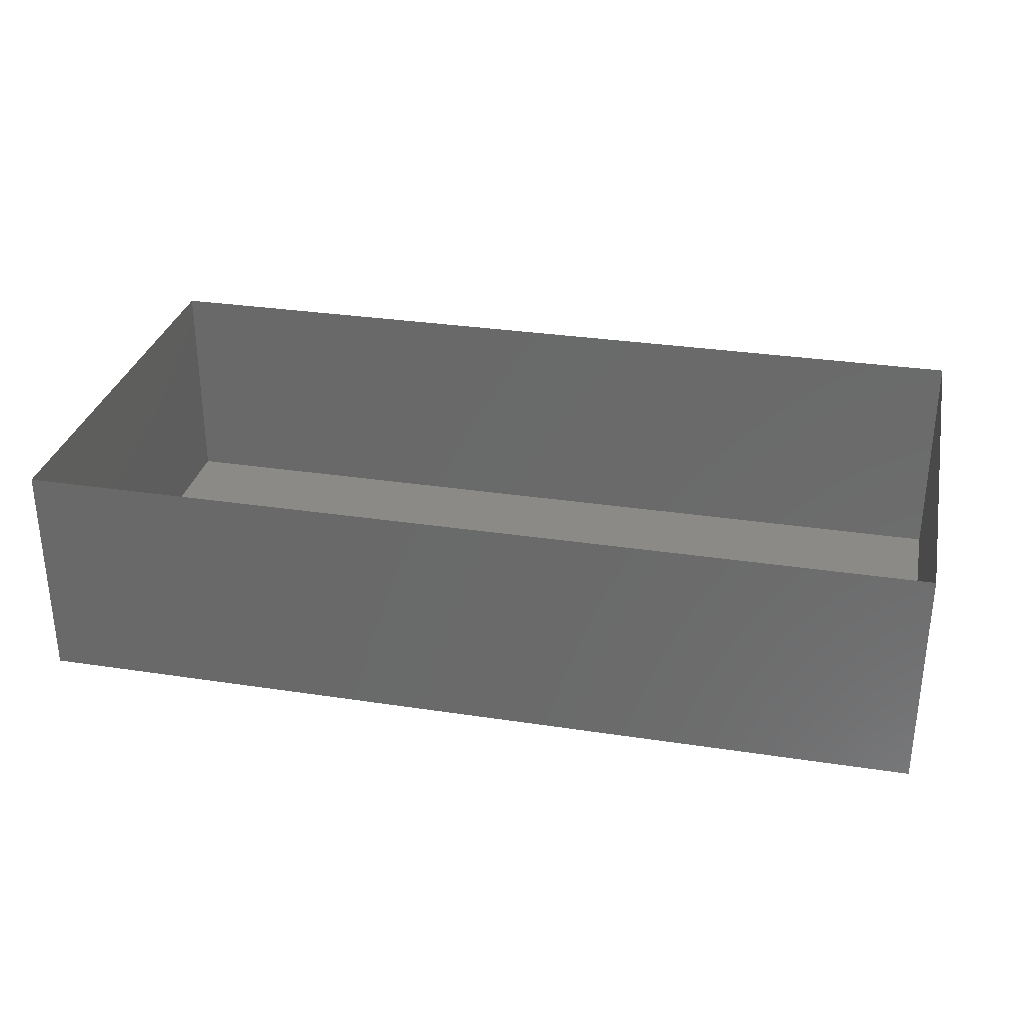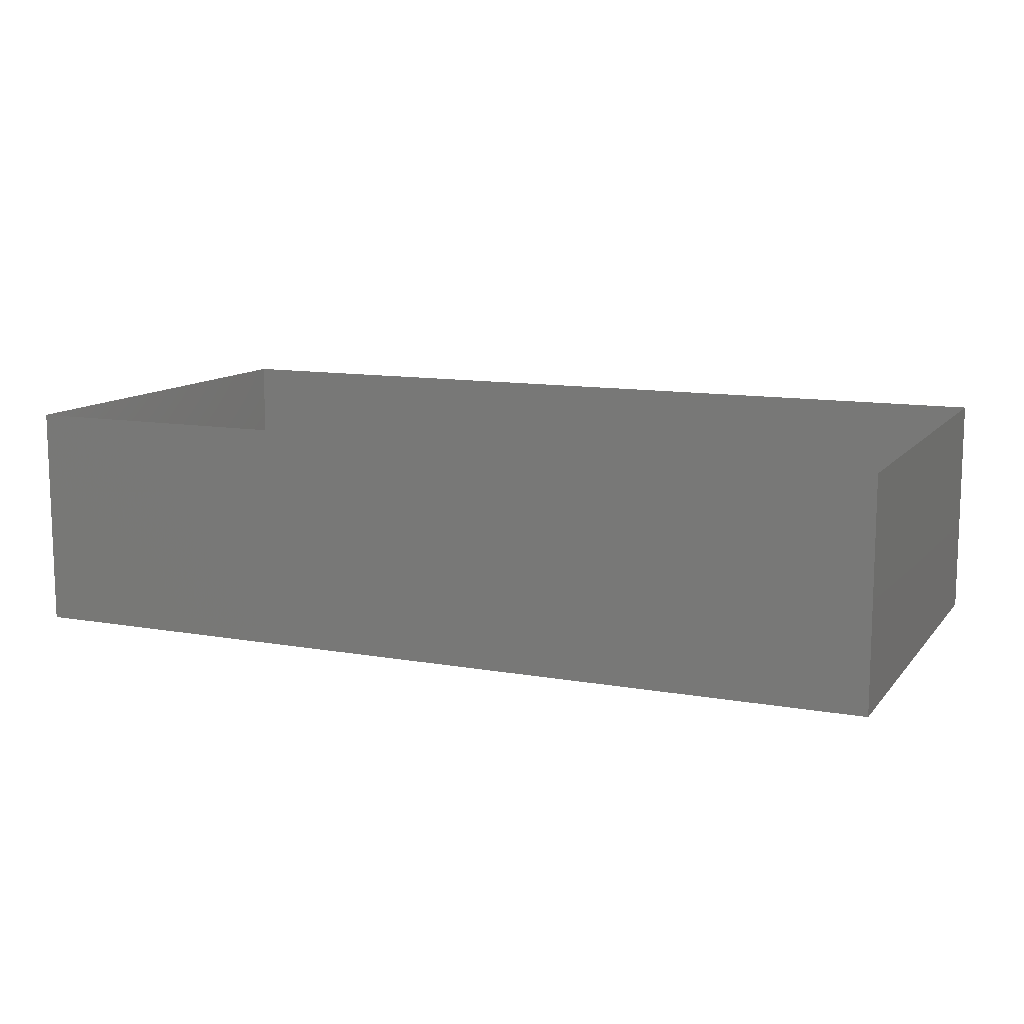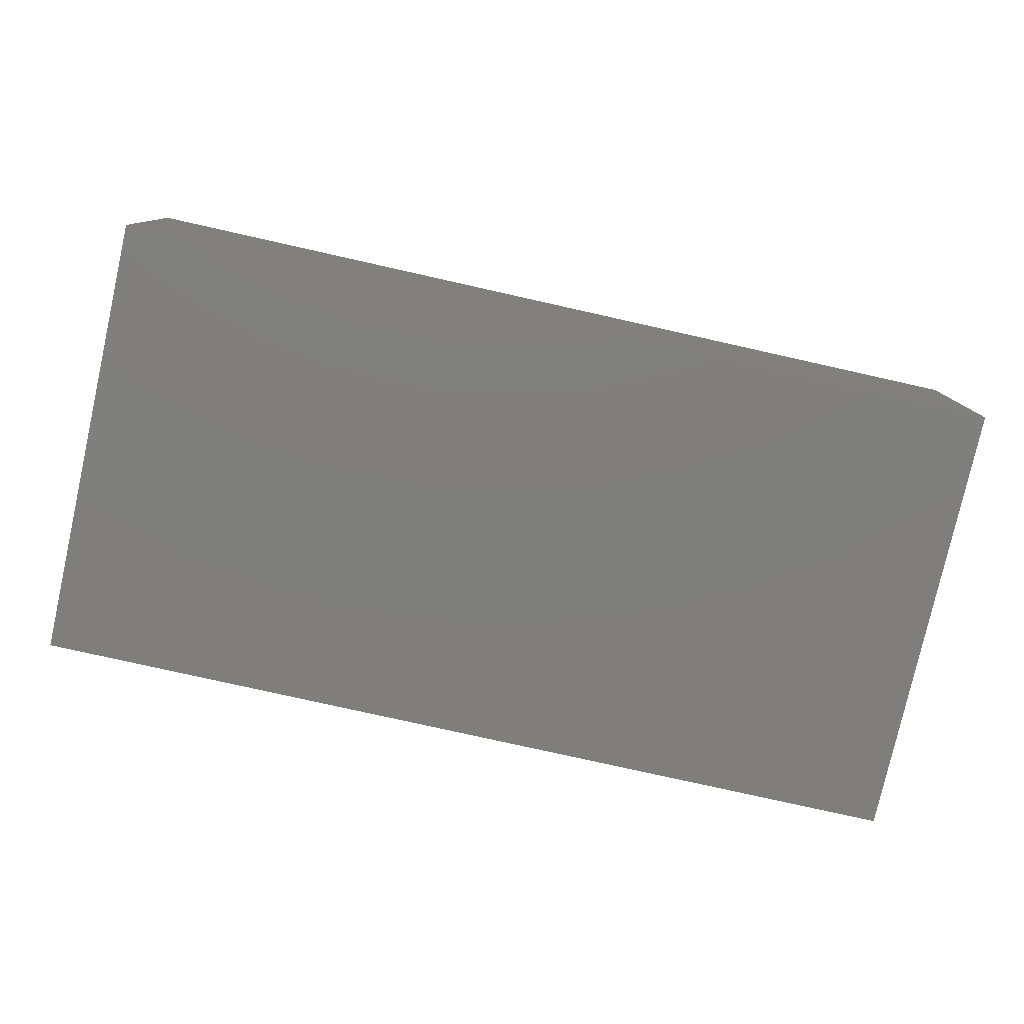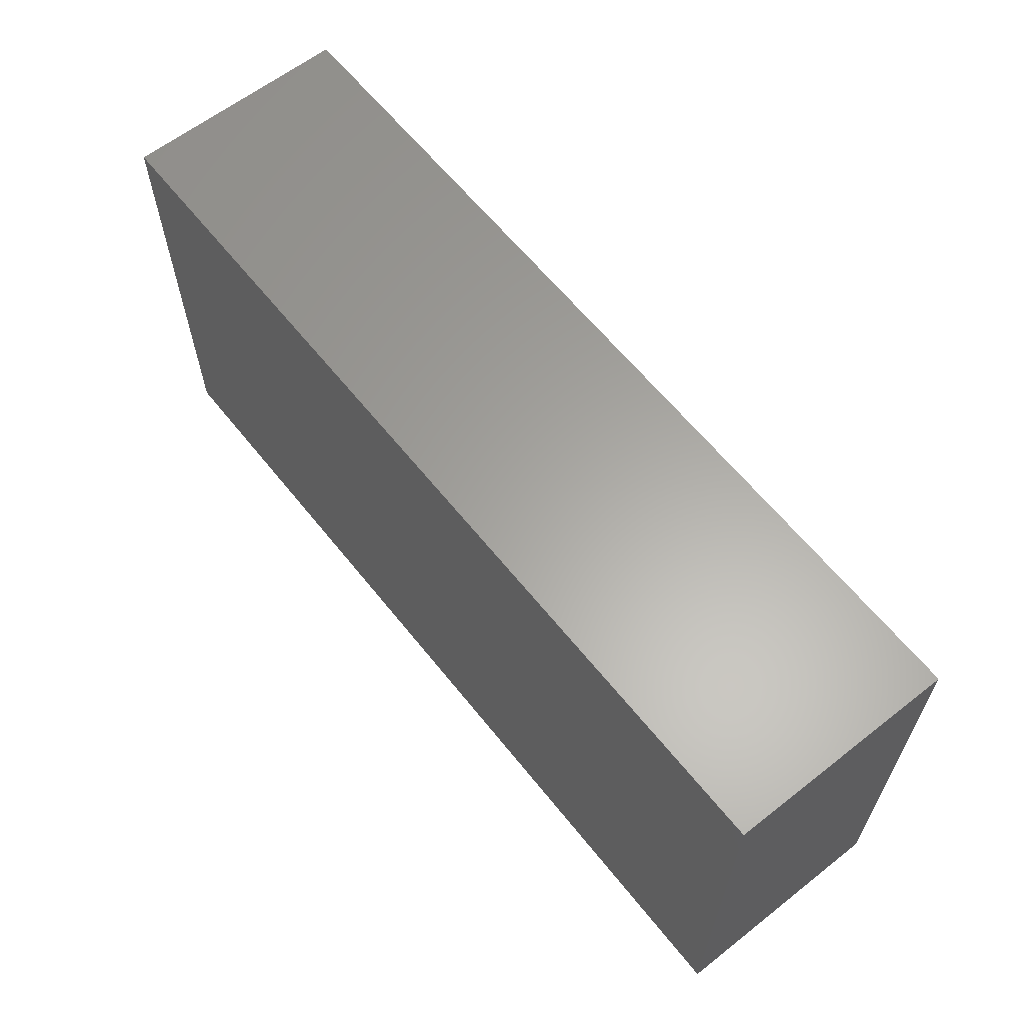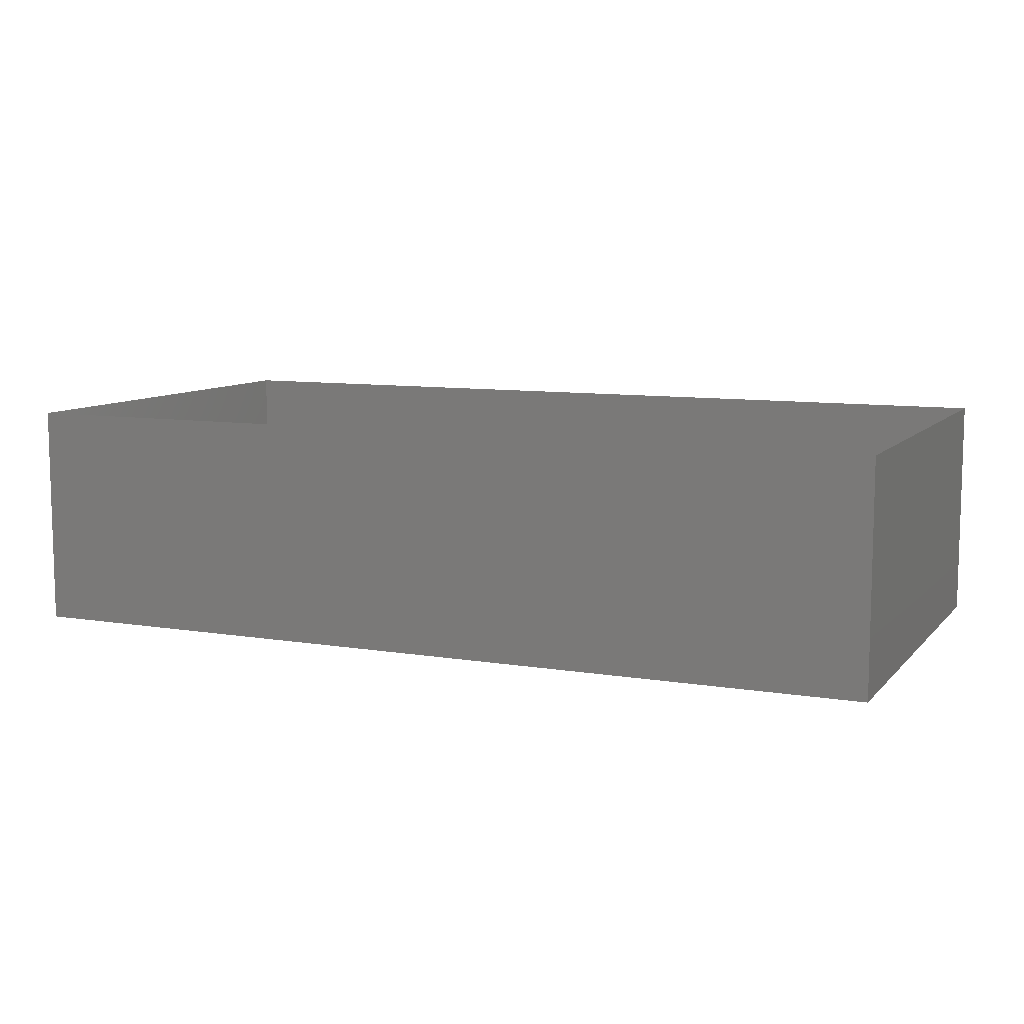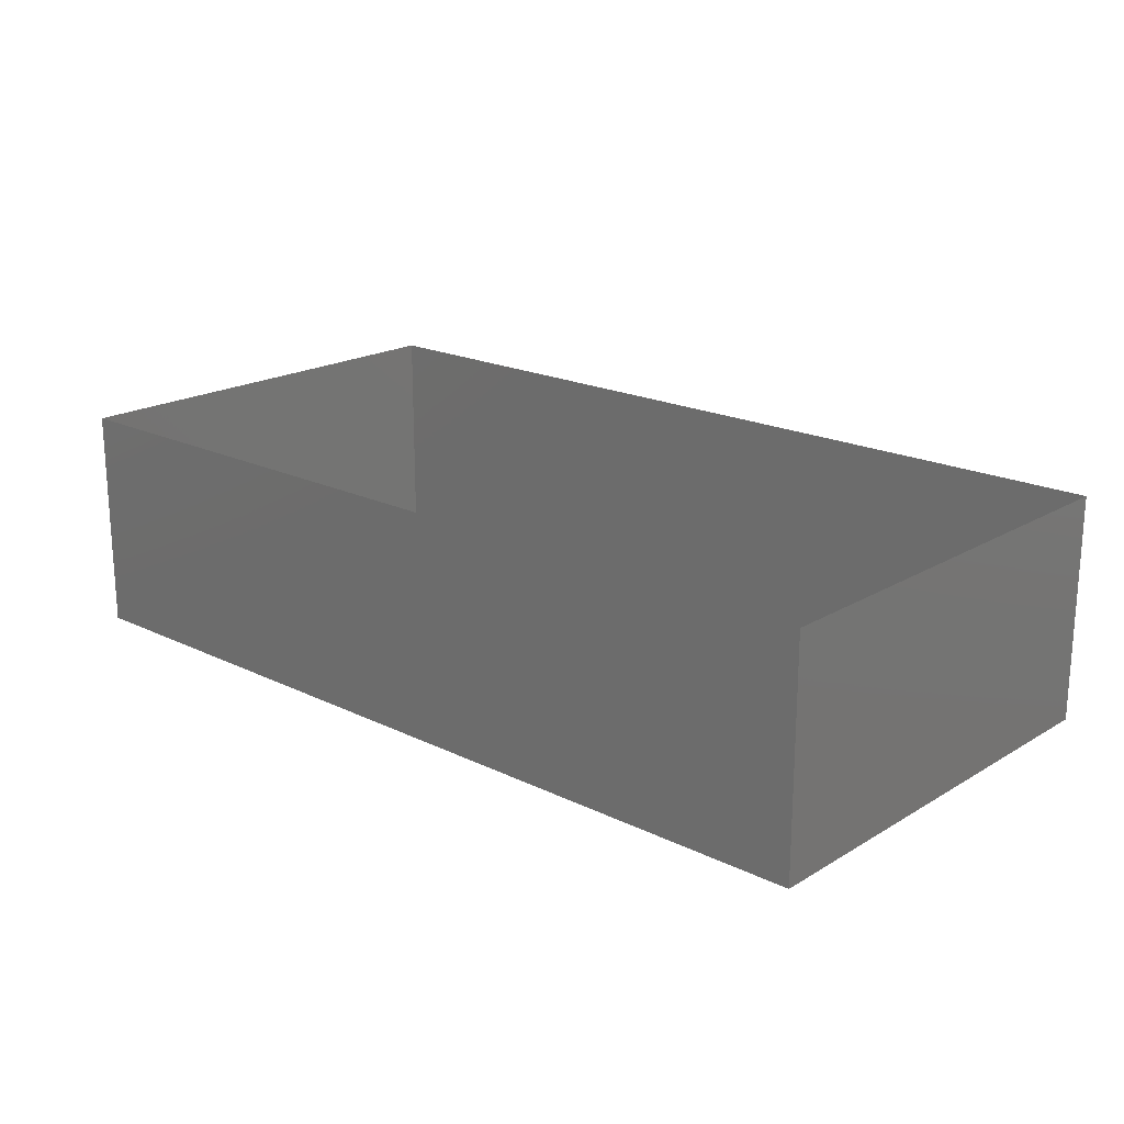
<metadata>
{"format":"stl","ext":"stl","renderer":"f3d","projection":"perspective","resolution":1024,"background":"white","views":[{"elev":30.9,"azim":-167.7,"up":"+Z"},{"elev":11.4,"azim":23.4,"up":"+Z"},{"elev":-78.9,"azim":167.4,"up":"+Z"},{"elev":62.1,"azim":-128.5,"up":"+Y"},{"elev":9.1,"azim":23.7,"up":"+Z"},{"elev":19.5,"azim":-137.8,"up":"+Z"}]}
</metadata>
<code>
# stl→obj: 8 verts, 10 faces
v -1.5 -0.5 0
v -1.5 0.5 -0.5
v -1.5 -0.5 -0.5
v -1.5 0.5 0
v 0.5 -0.5 0
v 0.5 -0.5 -0.5
v 0.5 0.5 -0.5
v 0.5 0.5 0
f 1 2 3
f 1 4 2
f 5 6 7
f 5 7 8
f 5 3 6
f 5 1 3
f 8 7 2
f 8 2 4
f 7 3 2
f 7 6 3

</code>
